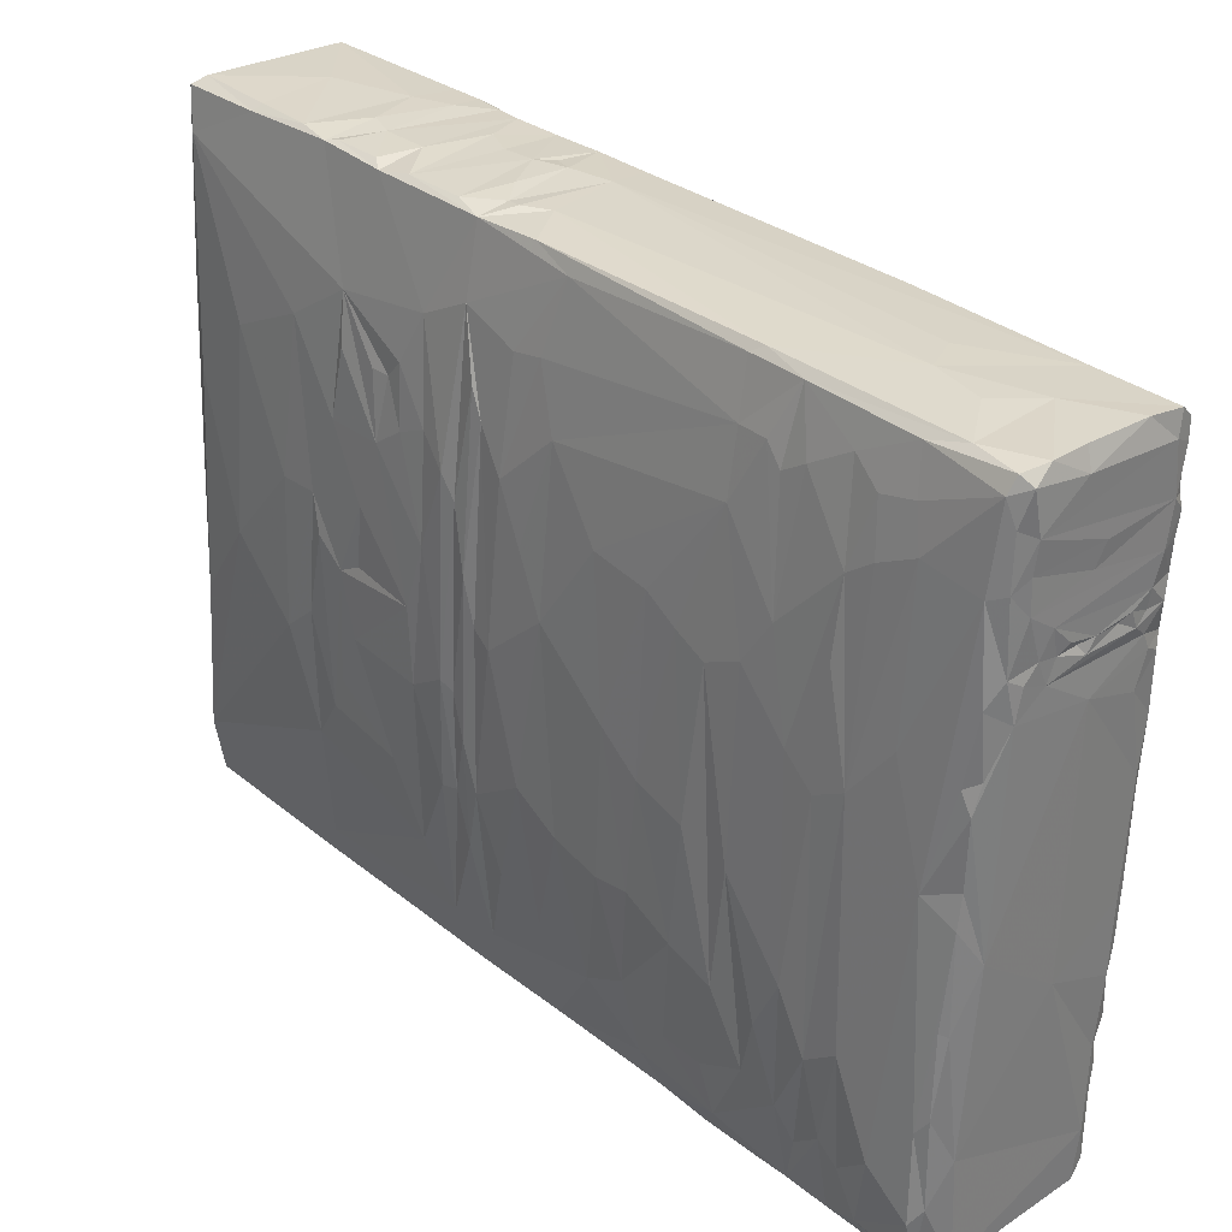
<metadata>
{"format":"obj","ext":"obj","renderer":"f3d","projection":"perspective","resolution":1024,"background":"white","views":[{"elev":29.3,"azim":-41.6,"up":"+Y"}]}
</metadata>
<code>
v -0.00475 -0.02226 0.02729
v -0.005796 -0.02126 0.02731
v -0.005042 -0.02135 -0.000461
v 0.000401 -0.02242 0.02299
v -0.005397 -0.02112 0.001622
v -0.005074 -0.02093 -0.01407
v -0.005342 -0.02071 -0.0187
v -0.005805 -0.02036 0.01376
v 0.001687 -0.02202 0.01271
v -0.006299 -0.01849 0.02728
v 0.005153 -0.02189 0.0277
v -0.006288 -0.01717 0.0106
v 0.000751 -0.02034 -0.02856
v 0.002509 -0.02223 0.01683
v -0.005901 -0.0185 -0.003168
v -0.004429 -0.01936 -0.02944
v 0.005016 -0.02238 0.02667
v 0.000971 -0.02117 -0.01162
v -0.006317 -0.01671 0.004898
v 0.004729 -0.02164 0.004192
v -0.006548 -0.01628 0.02477
v 0.005623 -0.02187 0.02733
v 0.005416 -0.02153 0.0109
v 0.004431 -0.02037 -0.02873
v 0.00527 -0.02085 -0.008396
v -0.0062 -0.01663 -0.02839
v 0.004841 -0.02045 -0.02464
v -0.006744 -0.01236 0.01731
v -0.006447 -0.01521 0.001308
v 0.005988 -0.01834 0.01033
v -0.006588 -0.01351 -0.00152
v -0.005835 -0.01232 0.02789
v -0.006874 -0.009585 0.006185
v -0.006751 -0.009429 -0.01527
v 0.00653 -0.01406 0.01844
v -0.006724 -0.01044 -0.01025
v 0.001239 -0.00771 0.02856
v -0.006783 -0.01179 0.01438
v -0.006795 -0.009318 -0.003167
v 0.005982 -0.01521 0.02774
v 0.00632 -0.01346 -0.007972
v 0.005413 -0.01374 0.028
v -0.006155 -0.0132 0.02722
v -0.00677 -0.009261 0.01897
v -0.005926 -0.000592 0.02647
v -0.006835 -0.003584 0.01228
v -0.006866 -0.008854 0.003113
v -0.00659 -0.0119 -0.01695
v 0.006249 -0.01244 0.02779
v 0.006602 -0.008999 -0.005084
v -0.00692 -0.006358 -0.003991
v 0.006617 -0.01017 -0.000904
v 0.006668 -0.007938 -0.008998
v -0.006841 -0.004912 -0.008096
v -0.00683 -0.003908 -0.004768
v 0.006147 -0.004686 0.02825
v 0.006651 -0.005959 -0.01012
v -0.006796 -0.006038 -0.01913
v 0.006669 -0.004799 -0.01504
v 0.006744 -0.002415 -0.01029
v -0.00403 -0.003992 0.02885
v 0.006725 0.000345 -0.01187
v 0.005247 0.001246 -0.02838
v -0.006905 -0.000175 -0.001777
v 0.006769 0.000708 -0.004869
v 0.006199 0.000961 0.02841
v 0.005741 0.00067 -0.02785
v -0.006487 0.006516 0.01136
v 0.006736 0.004041 -0.004658
v -0.006625 0.005865 0.00027
v -0.006155 0.008694 0.02082
v -0.006392 0.01214 -0.01356
v -0.006311 0.0104 -0.02264
v -0.003462 0.01023 0.02935
v -0.005692 0.01631 0.001155
v -0.00641 0.006592 0.01552
v -0.002638 0.0111 0.02937
v 5e-06 0.01084 0.02918
v 0.006051 0.008171 0.02883
v -0.006335 0.01185 -0.0111
v -0.001429 0.01087 0.0293
v -0.005486 0.01523 0.02496
v -0.006506 0.009445 -0.001081
v -0.00668 0.00827 -0.005378
v -0.001943 0.009657 0.02929
v 0.006534 0.009115 -0.0108
v 0.001107 0.01092 0.02931
v 0.003941 0.01018 0.02922
v 0.002695 0.01087 0.02915
v -0.006187 0.01348 -0.003391
v -0.00565 0.01731 -0.004333
v -0.003555 0.01359 0.0295
v 0.005976 0.01486 -0.0252
v 0.005958 0.01072 0.02904
v 0.000437 0.01439 0.02942
v 0.005298 0.01353 0.02929
v 0.006229 0.01457 -0.009662
v -0.004202 0.01885 -0.02812
v 0.006442 0.01574 0.0289
v -0.005189 0.0176 0.02443
v -0.005074 0.01847 0.0207
v -0.004666 0.02009 0.02408
v 0.006297 0.01706 0.02007
v -0.00469 0.02057 0.01382
v -0.005601 0.01968 -0.02688
v -0.002864 0.02051 0.02944
v -0.004955 0.02169 -0.01175
v -0.004684 0.02146 -0.000244
v -0.004661 0.02225 -0.0182
v -0.004412 0.02178 -0.006235
v 0.005295 0.02129 -0.01189
v -0.003005 0.02179 -0.003471
v 0.00052 0.02226 -0.0272
v -0.001471 0.02229 -0.01646
v 0.005886 0.02008 0.02238
v 0.001203 0.02193 -0.007442
v 0.006333 0.0195 0.02916
v 0.005468 0.02096 -0.001669
v 0.005206 0.02147 -0.01763
v 0.000304 0.02243 -0.02259
v 0.0055 0.02024 0.02936
v 0.004721 0.02198 -0.01773
v 0.004337 0.02233 -0.02706
v -0.005371 -0.007597 0.02829
v -0.005382 0.005309 0.02798
v -0.005201 0.000145 0.02836
v -0.005146 0.01449 0.02834
v -0.004391 0.02026 0.029
v 0.003261 -0.01644 -0.02953
v -0.000846 0.002249 -0.02884
v -0.00108 0.01815 -0.02845
v 0.005751 0.001737 0.02869
v 0.005653 -0.009528 0.02823
v -0.005188 -0.02201 0.02534
v -0.004731 -0.02221 0.02518
v -0.004695 -0.02225 0.02407
v -0.004851 -0.02215 0.02177
v -0.004934 -0.022 0.01669
v -0.004761 -0.02208 0.01816
v -0.005437 -0.02154 0.01646
v -0.005179 -0.02179 0.01253
v -0.004936 -0.02166 0.009371
v -0.005477 -0.02117 0.009792
v -0.005068 -0.02149 0.003472
v -0.005609 -0.02143 0.02152
v -0.005295 -0.02119 -0.004747
v -0.005292 -0.02098 -0.01097
v -0.003967 -0.02168 0.02818
v -0.005637 -0.02128 0.01882
v 0.002288 -0.02225 0.01886
v -0.001546 -0.02186 0.009828
v -0.005761 -0.01893 -0.01728
v -0.005042 -0.02046 -0.02424
v -0.005511 -0.02007 -0.0285
v -0.006219 -0.01824 0.01977
v -0.000788 -0.02154 0.000982
v -0.002638 -0.02098 -0.01499
v -0.005838 -0.02085 0.0236
v 0.00312 -0.021 -0.01632
v 0.002747 -0.02099 -0.01847
v 0.004787 -0.02232 0.0246
v -0.005901 -0.01948 0.008435
v 0.000956 -0.02087 -0.0196
v 0.000723 -0.02243 0.02517
v 0.001232 -0.02063 -0.02525
v 0.000684 -0.02179 0.005449
v -0.001507 -0.01924 -0.0296
v 0.004721 -0.02228 0.02143
v 0.004997 -0.02214 0.01831
v 0.004954 -0.02193 0.01244
v 0.004842 -0.02137 -0.002932
v 0.0022 -0.02147 -0.002732
v 0.005409 -0.02198 0.02521
v 0.004892 -0.0221 0.01622
v -0.006523 -0.01573 0.01637
v 0.005421 -0.02173 0.01663
v 0.00459 -0.02182 0.008492
v 0.004088 -0.02102 -0.01442
v 0.005478 -0.02194 0.02356
v -0.006469 -0.01681 0.0216
v 0.005458 -0.02178 0.02127
v 0.004257 -0.02132 -0.007606
v 0.004636 -0.02117 -0.01016
v 0.005379 -0.02129 0.00465
v 0.00503 -0.02086 -0.01307
v 0.001729 -0.0193 -0.02964
v -0.006326 -0.01793 0.02272
v 0.005193 -0.02048 -0.01623
v 0.00509 -0.02065 -0.01761
v 0.00521 -0.02031 -0.01944
v 0.004718 -0.02072 -0.02186
v -0.006345 -0.01722 0.01329
v 0.00591 -0.02097 0.02761
v 0.006035 -0.01926 0.02754
v -0.006535 -0.01522 0.00776
v 0.005236 -0.02005 -0.02399
v 0.005076 -0.01971 -0.0294
v 0.005237 -0.01999 -0.02897
v -0.005935 -0.01847 -0.006273
v 0.005881 -0.01634 -0.01539
v 0.005807 -0.0179 -0.02879
v -0.006676 -0.01285 -0.003955
v -0.006705 -0.01255 0.02066
v 0.005285 -0.01536 -0.02914
v -0.006494 -0.01655 0.01865
v -0.006852 -0.009992 -0.005904
v -0.006832 -0.0108 0.0115
v -0.005732 -0.007374 0.02792
v 0.006277 -0.01394 0.02744
v -0.006833 -0.009386 0.008409
v -0.006383 -0.01478 -0.008267
v -0.005776 -0.008654 -0.02831
v -0.006772 -0.007416 -0.01444
v -0.006666 -0.01115 0.02269
v 0.006472 -0.01092 -0.01125
v 0.005907 -0.01252 -0.02841
v -0.006764 -0.009776 -0.004793
v 0.006518 -0.009917 -0.007761
v -0.006795 -0.004389 -0.01308
v 0.005764 -0.005111 -0.0282
v -0.004223 -0.008702 -0.02895
v -0.006455 0.003417 0.01852
v -0.006245 -0.007252 -0.02755
v 0.006737 -0.008347 -0.003681
v 0.00628 -0.01239 -0.02474
v 0.006277 -0.01001 0.0273
v 0.006151 -0.00802 0.02809
v -0.0069 -0.00723 0.000243
v -0.006812 -0.000611 -0.01403
v -0.006445 0.001821 0.02031
v -0.006813 0.000793 -0.01579
v 0.00682 -0.008014 0.02064
v -0.006842 -0.000674 0.006621
v 0.006559 -0.009163 -0.01372
v -0.006734 -0.004328 -0.01706
v -0.006834 -0.000463 -0.00838
v 0.005646 -0.005019 0.02841
v -0.006817 -0.002622 0.009098
v -0.006705 0.000117 -0.0126
v 0.006767 -0.003545 -0.005061
v 0.004876 -0.01154 -0.02906
v -0.006972 -0.003479 -0.005641
v -0.00677 -0.004673 0.01524
v -0.006766 0.000527 -0.002981
v -0.006581 0.006973 -0.004521
v -0.006719 0.003795 -0.01219
v 0.006844 -0.00105 -0.002772
v 0.006566 -0.004078 -0.02084
v -0.006725 0.003502 -0.007111
v -0.006769 0.00302 0.002075
v 0.004569 0.007194 -0.02834
v 0.001115 0.007739 0.02922
v 0.006226 -0.000422 -0.02505
v 0.006889 -0.000379 -0.00021
v -0.0066 -0.00218 -0.02361
v -0.006659 0.003051 -0.01637
v 0.006659 -0.000141 -0.01653
v -0.004304 0.001642 -0.02863
v -0.006856 0.003218 -0.003649
v -0.006676 0.003036 -0.01886
v -0.005735 0.00137 -0.02788
v -0.006316 0.002764 0.02217
v -0.006549 0.007916 -0.01442
v -0.005938 0.005913 0.02471
v 0.006459 0.00403 -0.02126
v -0.005631 0.01164 -0.02747
v 0.005487 0.007752 -0.02785
v -0.003806 0.008411 0.02929
v 0.006727 0.003908 -0.00999
v -0.006492 0.009195 -0.008845
v -0.006592 0.007899 -0.01073
v 0.004515 0.006685 0.02901
v 0.006972 0.000272 0.02122
v -0.006394 0.009856 -0.007031
v -0.00626 0.01282 -0.008945
v -0.006212 0.01177 -0.009979
v -0.00602 0.01515 -0.01367
v -0.005905 0.01374 0.01395
v 0.006762 0.006326 -0.006077
v -0.006517 0.005605 0.01331
v -0.006484 0.007725 0.009354
v -0.006202 0.009232 0.01732
v 0.006607 0.005198 -0.01361
v 0.006521 0.008642 -0.01521
v 0.006704 0.009571 0.000649
v -0.006232 0.01178 -0.00271
v -0.006028 0.006293 -0.02691
v 0.00521 0.008615 0.02901
v -0.006491 0.008299 0.005741
v -0.005866 0.01584 -0.007393
v 0.006323 0.009012 0.02865
v 0.006221 0.004828 0.02865
v 0.006622 0.009251 -0.005016
v -0.000644 0.01129 0.02941
v 0.000546 0.01022 0.02932
v 0.006776 0.008176 -0.00248
v -0.001898 0.01248 0.02945
v 0.004759 0.009527 0.02905
v 0.006844 0.01044 0.01756
v -0.005687 0.01419 0.0227
v 0.003508 0.01119 0.02927
v -0.003666 0.01552 0.02953
v 0.004694 0.01079 0.0291
v -0.005812 0.01311 0.02112
v -0.006149 0.01268 0.002453
v 0.006511 0.01136 -0.01135
v 0.004789 0.01187 0.02922
v -0.004526 0.01478 0.02915
v 0.005514 0.01983 -0.02718
v 0.006251 0.01373 0.02904
v 0.006783 0.01224 0.02245
v 0.006392 0.01189 0.02881
v -0.0055 0.01624 0.0168
v -0.005374 0.01743 0.01402
v 0.006627 0.01445 0.02705
v 0.006459 0.01602 0.01258
v 0.001041 0.01563 0.02951
v -0.005307 0.01719 0.02235
v -0.005796 0.01606 -0.00068
v -0.0054 0.01707 0.01824
v -0.004953 0.02052 0.002321
v 0.006264 0.01695 0.0155
v -0.005432 0.01738 0.01584
v -0.004061 0.01973 0.02967
v 0.005634 0.01592 0.02934
v -0.004689 0.02045 0.01726
v -0.004291 0.02098 0.01457
v -0.003558 0.01729 0.02969
v -0.004065 0.02052 0.02626
v -0.004217 0.02114 -0.02807
v -0.004861 0.02144 -0.004299
v -0.005092 0.02198 -0.022
v -0.005233 0.0221 -0.0273
v -0.004478 0.022 -0.01256
v -0.004575 0.02212 -0.01542
v -0.004942 0.02201 -0.01614
v 0.00174 0.01537 -0.02834
v 0.006458 0.01758 0.02886
v -0.004535 0.02232 -0.0219
v -0.000689 0.0193 0.0297
v -0.001035 0.02076 0.02394
v 0.006339 0.01736 0.02408
v -0.001391 0.02191 -0.005688
v -0.000529 0.02048 0.02928
v 0.001521 0.02061 0.02575
v -0.000384 0.02093 0.0206
v -0.002894 0.02172 -0.004361
v -0.004528 0.02189 -0.00987
v -0.001125 0.02176 -0.02748
v 0.005175 0.01889 0.02949
v -0.0044 0.0225 -0.02691
v 0.006127 0.0196 0.02827
v -0.002003 0.02209 -0.01199
v -0.002038 0.02216 -0.01484
v 0.001931 0.02087 0.01939
v 0.002488 0.0217 -0.003021
v -0.0021 0.02172 -0.001983
v 0.001058 0.02192 -0.00944
v 0.001322 0.02127 -0.02808
v 0.002983 0.02208 -0.01573
v 0.00346 0.02041 0.02924
v 0.005505 0.02039 0.02429
v 0.005622 0.02076 0.01362
v 0.002276 0.02175 -0.006863
v 0.006217 0.01646 -0.000506
v 0.001918 0.02198 -0.01135
v 0.004987 0.02145 -0.003398
v 0.00188 0.02184 -0.005601
v 0.004884 0.02159 -0.006745
v 0.004773 0.02166 -0.009772
v 0.004476 0.02187 -0.01251
v 0.004646 0.02185 -0.01418
v 0.004858 0.02189 -0.01603
v 0.001948 0.02222 -0.01788
v 0.005201 0.0216 -0.02269
v 0.00504 0.02192 -0.02732
v 0.004856 0.02163 -0.02771
v -0.004845 0.005791 0.02873
v -0.005126 0.009316 0.02863
v -0.005259 0.004081 0.02854
v -0.004827 0.0193 0.02879
v -0.004511 0.01781 0.02921
v -0.004316 0.01072 0.02915
v -0.005745 -0.01758 0.02785
v -0.00542 -0.00183 0.02831
v -0.004499 -0.01502 0.02838
v 0.001593 -0.008946 -0.02925
v -0.000685 0.02105 -0.02838
v -0.003328 -0.01502 -0.02936
v -0.001675 -0.01206 -0.02942
v -3e-06 -0.01893 -0.02959
v 0.004028 -0.01475 -0.0297
v -0.00114 0.008289 -0.02869
v 0.00192 -0.0225 0.02731
v 0.006218 0.01839 0.02924
v 0.006466 0.01505 0.02908
v 0.005398 -0.01888 0.02785
v -0.004367 0.007471 -0.02845
v -0.002751 0.01179 -0.029
v -0.006269 0.01262 -0.01772
v -0.003631 0.01592 -0.0286
v -0.001939 0.01259 -0.02902
f 134 1 2
f 1 134 135
f 158 145 134
f 134 136 135
f 145 136 134
f 137 136 145
f 137 145 139
f 145 149 139
f 140 138 149
f 149 138 139
f 141 142 151
f 164 1 135
f 134 2 158
f 4 136 137
f 139 150 137
f 8 140 149
f 8 141 140
f 138 140 141
f 9 138 141
f 142 141 143
f 144 142 143
f 5 144 143
f 166 142 144
f 5 3 144
f 5 146 3
f 164 135 136
f 187 145 158
f 4 137 150
f 14 139 138
f 205 8 149
f 143 141 8
f 8 162 143
f 5 143 162
f 3 156 144
f 15 146 5
f 146 147 18
f 146 199 147
f 157 6 7
f 6 147 7
f 148 1 394
f 158 2 10
f 394 1 164
f 187 180 145
f 138 9 14
f 162 19 5
f 5 19 15
f 15 199 146
f 152 147 199
f 6 157 147
f 152 7 147
f 153 163 7
f 153 7 154
f 180 149 145
f 8 205 175
f 9 141 151
f 12 162 8
f 3 172 156
f 146 18 182
f 157 7 159
f 154 7 26
f 4 164 136
f 149 180 155
f 139 14 150
f 142 166 151
f 156 166 144
f 7 152 26
f 154 13 153
f 16 154 26
f 158 10 21
f 157 18 147
f 199 211 152
f 192 12 8
f 159 7 160
f 154 16 167
f 161 4 168
f 205 149 155
f 177 151 166
f 15 19 29
f 3 146 172
f 13 154 167
f 14 169 150
f 162 195 19
f 166 156 172
f 182 172 146
f 163 160 7
f 163 153 165
f 165 153 13
f 164 161 394
f 164 4 161
f 14 9 174
f 167 391 13
f 389 16 26
f 389 167 16
f 386 384 148
f 11 397 148
f 394 161 17
f 150 168 4
f 168 150 169
f 14 174 169
f 192 8 175
f 9 170 174
f 9 151 170
f 177 170 151
f 22 17 173
f 17 161 173
f 179 173 161
f 158 21 187
f 179 161 168
f 181 168 169
f 174 176 169
f 170 176 174
f 23 170 177
f 20 177 166
f 172 20 166
f 157 178 18
f 157 159 178
f 211 48 152
f 160 163 190
f 165 13 24
f 391 167 389
f 168 181 179
f 180 203 155
f 169 176 181
f 23 176 170
f 23 177 184
f 20 184 177
f 20 172 171
f 172 182 171
f 182 18 183
f 18 185 183
f 185 18 178
f 178 159 188
f 159 160 188
f 152 48 26
f 190 163 191
f 191 163 165
f 186 24 13
f 391 186 13
f 179 194 173
f 203 205 155
f 205 28 175
f 171 184 20
f 15 202 199
f 25 171 182
f 25 182 183
f 183 185 25
f 188 185 178
f 165 24 191
f 22 193 11
f 179 181 30
f 176 30 181
f 162 12 195
f 171 25 184
f 185 188 25
f 27 191 24
f 212 389 26
f 186 391 129
f 397 386 148
f 22 173 194
f 30 176 23
f 38 192 175
f 188 189 190
f 190 191 196
f 27 196 191
f 198 27 24
f 22 194 193
f 187 21 214
f 30 194 179
f 25 30 184
f 15 29 31
f 198 196 27
f 201 196 198
f 201 198 197
f 197 198 24
f 397 37 386
f 11 193 397
f 10 43 21
f 23 184 30
f 199 202 217
f 25 188 200
f 190 196 200
f 397 193 194
f 180 187 214
f 192 38 207
f 207 12 192
f 31 39 15
f 39 202 15
f 199 217 206
f 197 204 201
f 186 129 197
f 194 30 35
f 200 30 25
f 33 19 195
f 199 206 211
f 34 48 211
f 205 44 28
f 196 201 200
f 207 195 12
f 34 211 36
f 29 228 31
f 200 41 30
f 26 48 58
f 129 204 197
f 180 214 203
f 44 205 203
f 175 243 38
f 195 210 33
f 210 195 207
f 29 19 47
f 209 397 194
f 175 28 243
f 40 397 209
f 30 41 35
f 42 37 397
f 42 397 40
f 43 32 208
f 234 200 201
f 37 61 386
f 33 47 19
f 39 31 228
f 51 217 202
f 213 34 36
f 29 47 228
f 212 26 223
f 194 35 209
f 214 21 45
f 43 45 21
f 207 38 46
f 201 225 234
f 255 223 26
f 37 42 133
f 238 210 207
f 39 51 202
f 48 34 235
f 216 201 204
f 58 255 26
f 225 201 216
f 230 44 203
f 35 41 52
f 36 211 54
f 219 213 36
f 234 41 200
f 241 216 204
f 42 209 49
f 214 262 203
f 133 42 49
f 36 54 219
f 206 54 211
f 235 58 48
f 209 35 232
f 203 262 230
f 233 47 33
f 206 217 242
f 217 55 242
f 219 229 213
f 233 33 210
f 242 54 206
f 215 218 41
f 234 215 41
f 231 34 229
f 213 229 34
f 35 52 232
f 228 47 250
f 231 235 34
f 241 220 216
f 226 209 232
f 49 226 133
f 209 226 49
f 207 46 238
f 228 64 39
f 64 244 39
f 55 217 51
f 218 50 41
f 59 234 225
f 385 43 208
f 44 243 28
f 54 236 219
f 233 210 238
f 39 244 51
f 221 212 258
f 45 262 214
f 44 222 243
f 41 50 52
f 59 225 248
f 223 261 212
f 258 130 221
f 46 38 280
f 232 52 254
f 50 224 52
f 249 54 242
f 53 218 215
f 57 53 215
f 215 234 57
f 227 133 226
f 43 385 45
f 47 233 250
f 229 219 236
f 243 280 38
f 259 55 51
f 216 253 225
f 220 253 216
f 50 218 53
f 248 225 253
f 227 237 133
f 57 50 53
f 287 223 255
f 232 273 226
f 52 224 247
f 55 259 245
f 236 54 249
f 229 236 239
f 226 56 227
f 261 258 212
f 37 133 237
f 227 56 237
f 222 44 230
f 287 261 223
f 281 233 238
f 224 50 247
f 247 50 240
f 57 240 50
f 58 260 255
f 55 245 242
f 58 235 256
f 228 250 64
f 246 239 236
f 231 256 235
f 256 260 58
f 264 262 45
f 57 234 60
f 234 59 60
f 229 239 246
f 232 254 273
f 245 84 242
f 249 242 84
f 248 257 59
f 68 238 46
f 254 52 247
f 252 61 37
f 76 280 243
f 68 46 280
f 289 250 233
f 60 240 57
f 63 220 241
f 237 252 37
f 76 243 222
f 249 271 236
f 256 229 246
f 229 256 231
f 132 237 56
f 83 250 70
f 83 64 250
f 62 60 59
f 67 253 220
f 387 251 241
f 56 226 66
f 238 68 281
f 236 271 246
f 286 244 64
f 247 240 60
f 63 67 220
f 241 251 63
f 60 65 247
f 257 62 59
f 252 268 61
f 252 237 132
f 125 45 380
f 244 286 259
f 130 258 393
f 45 125 127
f 45 127 264
f 64 83 286
f 246 263 256
f 65 60 62
f 260 73 255
f 253 265 248
f 249 84 274
f 261 398 258
f 380 268 378
f 393 258 398
f 262 71 230
f 222 230 71
f 281 289 233
f 283 62 257
f 400 260 256
f 248 265 257
f 71 262 304
f 76 222 282
f 65 296 247
f 69 65 62
f 263 400 256
f 127 125 379
f 249 274 270
f 271 249 270
f 283 269 62
f 287 266 261
f 266 398 261
f 255 73 287
f 292 132 66
f 304 262 300
f 282 222 304
f 257 265 284
f 292 66 226
f 262 264 82
f 304 222 71
f 247 296 254
f 90 245 259
f 69 62 269
f 73 260 400
f 63 267 67
f 289 305 250
f 250 305 70
f 90 259 286
f 270 276 271
f 283 257 284
f 65 69 296
f 292 226 315
f 273 315 226
f 267 63 251
f 132 272 252
f 280 278 68
f 80 277 271
f 80 271 276
f 253 67 93
f 379 268 383
f 70 305 83
f 263 271 72
f 72 277 263
f 292 272 132
f 305 75 83
f 285 254 296
f 276 270 275
f 72 271 277
f 93 265 253
f 282 278 76
f 69 269 279
f 270 274 275
f 73 105 287
f 85 268 252
f 268 85 74
f 293 296 69
f 293 69 279
f 400 263 277
f 266 401 398
f 383 268 74
f 278 281 68
f 84 245 91
f 84 290 274
f 82 264 127
f 93 67 309
f 309 67 267
f 85 77 74
f 383 74 77
f 252 272 288
f 272 292 79
f 282 323 278
f 293 279 269
f 92 383 77
f 77 85 81
f 292 291 79
f 81 295 78
f 308 383 92
f 295 81 85
f 320 282 304
f 289 281 278
f 289 278 305
f 91 245 90
f 287 105 266
f 81 297 77
f 297 81 294
f 252 298 85
f 288 272 79
f 254 299 273
f 319 83 75
f 275 274 290
f 269 86 293
f 269 283 86
f 80 276 277
f 78 295 87
f 85 298 88
f 298 252 288
f 77 297 92
f 294 81 78
f 295 85 88
f 294 78 87
f 282 320 313
f 91 290 84
f 86 283 284
f 251 309 267
f 87 295 89
f 88 89 295
f 79 291 288
f 285 299 254
f 319 286 83
f 277 276 275
f 294 87 297
f 307 297 87
f 89 301 87
f 291 292 315
f 311 273 299
f 278 323 314
f 290 277 275
f 86 284 306
f 87 301 307
f 288 291 298
f 291 315 312
f 315 273 311
f 101 320 304
f 313 323 282
f 285 296 365
f 401 266 333
f 89 88 301
f 303 88 94
f 298 94 88
f 298 291 94
f 304 300 318
f 365 296 293
f 86 97 293
f 265 93 284
f 266 105 333
f 92 95 302
f 303 301 88
f 291 312 94
f 100 300 82
f 301 303 307
f 381 82 127
f 91 90 286
f 306 284 97
f 297 307 96
f 303 94 307
f 278 314 305
f 401 333 98
f 95 92 96
f 317 302 95
f 94 312 307
f 285 316 299
f 400 277 105
f 304 318 101
f 293 97 365
f 302 317 328
f 310 96 312
f 96 307 312
f 318 300 100
f 316 285 365
f 305 314 75
f 321 75 314
f 286 319 91
f 97 86 306
f 107 277 290
f 93 97 284
f 337 377 251
f 382 308 328
f 319 321 91
f 290 91 331
f 309 251 377
f 318 100 102
f 103 311 299
f 75 321 319
f 95 325 317
f 325 95 96
f 310 312 315
f 328 317 325
f 396 96 310
f 315 396 310
f 381 100 82
f 336 332 277
f 324 382 328
f 107 336 277
f 97 93 309
f 330 131 98
f 96 396 325
f 101 318 102
f 323 326 314
f 321 314 104
f 328 340 324
f 102 100 381
f 320 326 313
f 313 326 323
f 299 322 103
f 314 326 104
f 340 106 324
f 396 99 325
f 381 128 102
f 128 329 102
f 342 315 311
f 102 326 101
f 101 326 320
f 321 331 91
f 333 330 98
f 342 311 103
f 329 326 102
f 327 326 329
f 321 108 331
f 331 107 290
f 350 340 328
f 128 106 329
f 345 341 329
f 104 326 327
f 327 108 104
f 104 108 321
f 277 332 105
f 333 105 332
f 328 325 350
f 338 325 99
f 99 315 338
f 329 106 345
f 329 346 327
f 357 108 327
f 331 108 357
f 110 348 331
f 107 331 348
f 336 109 332
f 106 344 345
f 329 341 346
f 331 357 112
f 331 112 347
f 110 331 347
f 348 110 116
f 348 353 107
f 334 107 353
f 336 107 335
f 334 335 107
f 334 354 335
f 97 309 111
f 109 339 332
f 339 351 332
f 351 333 332
f 349 330 333
f 106 340 344
f 395 325 338
f 346 357 327
f 354 334 353
f 336 335 354
f 336 114 109
f 120 339 109
f 120 351 339
f 349 333 351
f 350 325 395
f 336 354 114
f 361 340 350
f 340 361 344
f 356 347 112
f 347 356 368
f 110 343 116
f 111 365 97
f 351 113 349
f 359 388 349
f 315 352 338
f 315 342 352
f 346 356 357
f 356 112 357
f 368 343 347
f 348 358 366
f 348 366 353
f 109 114 374
f 345 344 361
f 103 115 342
f 348 116 358
f 371 354 353
f 360 114 354
f 120 109 374
f 375 111 309
f 337 359 377
f 103 322 115
f 116 343 368
f 368 364 116
f 123 113 351
f 395 121 350
f 361 121 345
f 115 352 342
f 341 345 346
f 362 346 345
f 346 362 355
f 362 356 355
f 355 356 346
f 365 363 316
f 351 120 123
f 349 113 359
f 350 121 361
f 121 362 345
f 363 115 322
f 353 366 371
f 114 360 374
f 123 359 113
f 123 377 359
f 352 121 117
f 115 121 352
f 363 362 115
f 363 356 362
f 369 368 356
f 371 372 354
f 360 354 372
f 365 118 363
f 367 363 118
f 363 367 356
f 367 369 356
f 369 364 368
f 369 116 364
f 358 116 370
f 369 370 116
f 365 111 118
f 358 370 366
f 375 119 111
f 374 123 120
f 309 377 376
f 369 367 118
f 111 369 118
f 111 370 369
f 370 111 371
f 371 366 370
f 371 111 372
f 360 372 373
f 111 373 372
f 111 119 373
f 373 122 360
f 122 374 360
f 119 122 373
f 374 122 123
f 122 119 375
f 123 122 375
f 309 376 375
f 376 377 123
f 123 375 376
f 197 24 186
f 380 378 125
f 268 379 378
f 128 381 324
f 125 378 379
f 268 380 61
f 61 126 385
f 45 126 380
f 124 208 32
f 385 126 45
f 127 382 381
f 308 382 127
f 106 128 324
f 324 381 382
f 92 302 308
f 383 127 379
f 383 308 127
f 10 2 384
f 386 32 384
f 43 384 32
f 1 148 2
f 148 384 2
f 124 385 208
f 61 385 124
f 126 61 380
f 124 386 61
f 328 308 302
f 43 10 384
f 32 386 124
f 389 212 221
f 129 392 204
f 387 241 392
f 130 387 221
f 130 251 387
f 337 251 393
f 241 204 392
f 388 131 330
f 349 388 330
f 131 401 98
f 221 390 389
f 389 390 392
f 390 387 392
f 389 129 391
f 393 251 130
f 390 221 387
f 359 131 388
f 131 359 337
f 392 129 389
f 22 11 17
f 17 11 394
f 148 394 11
f 316 322 299
f 363 322 316
f 395 117 121
f 66 132 56
f 395 338 117
f 338 352 117
f 315 99 396
f 40 209 42
f 259 51 244
f 76 278 280
f 262 82 300
f 297 96 92
f 347 343 110
f 271 263 246
f 398 401 399
f 399 393 398
f 393 399 402
f 393 402 337
f 73 400 105
f 402 131 337
f 131 402 401
f 399 401 402
f 121 115 362
f 200 188 190
f 190 189 160
f 188 160 189

</code>
